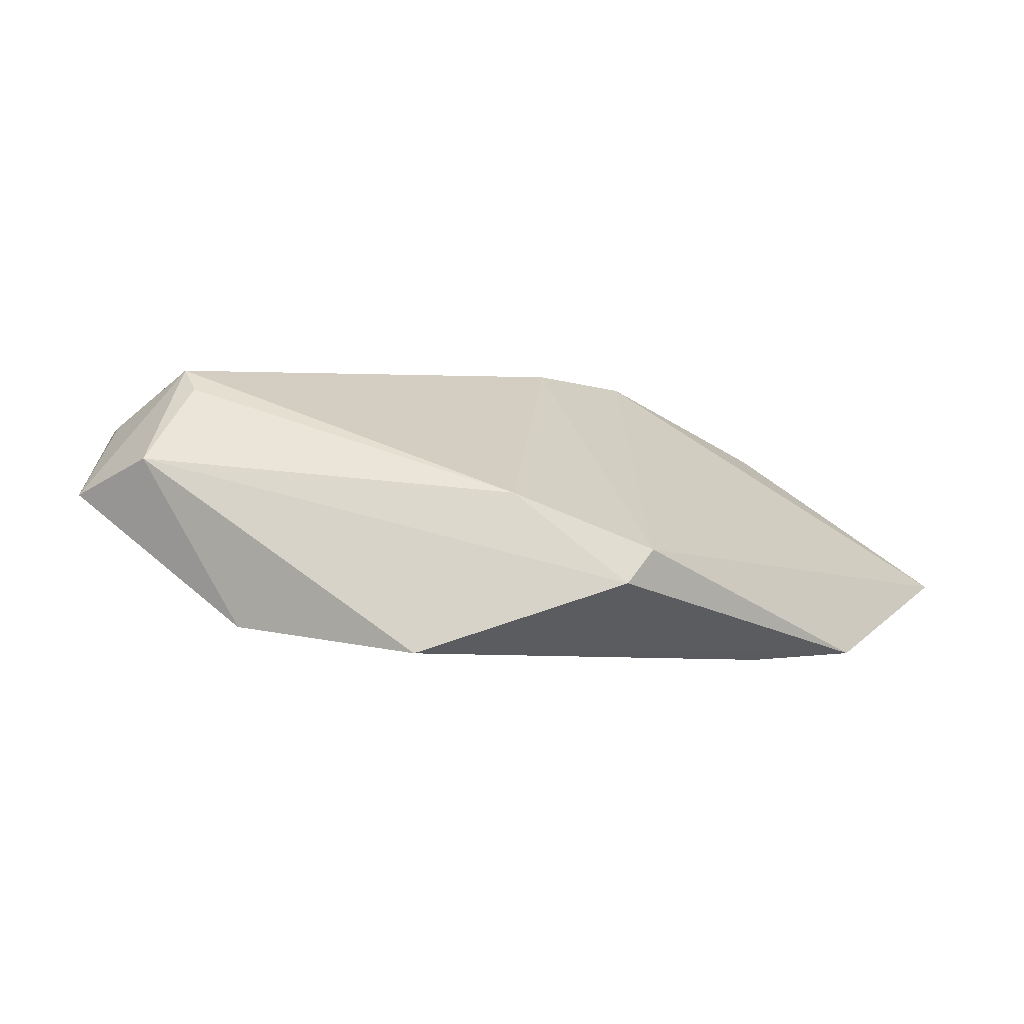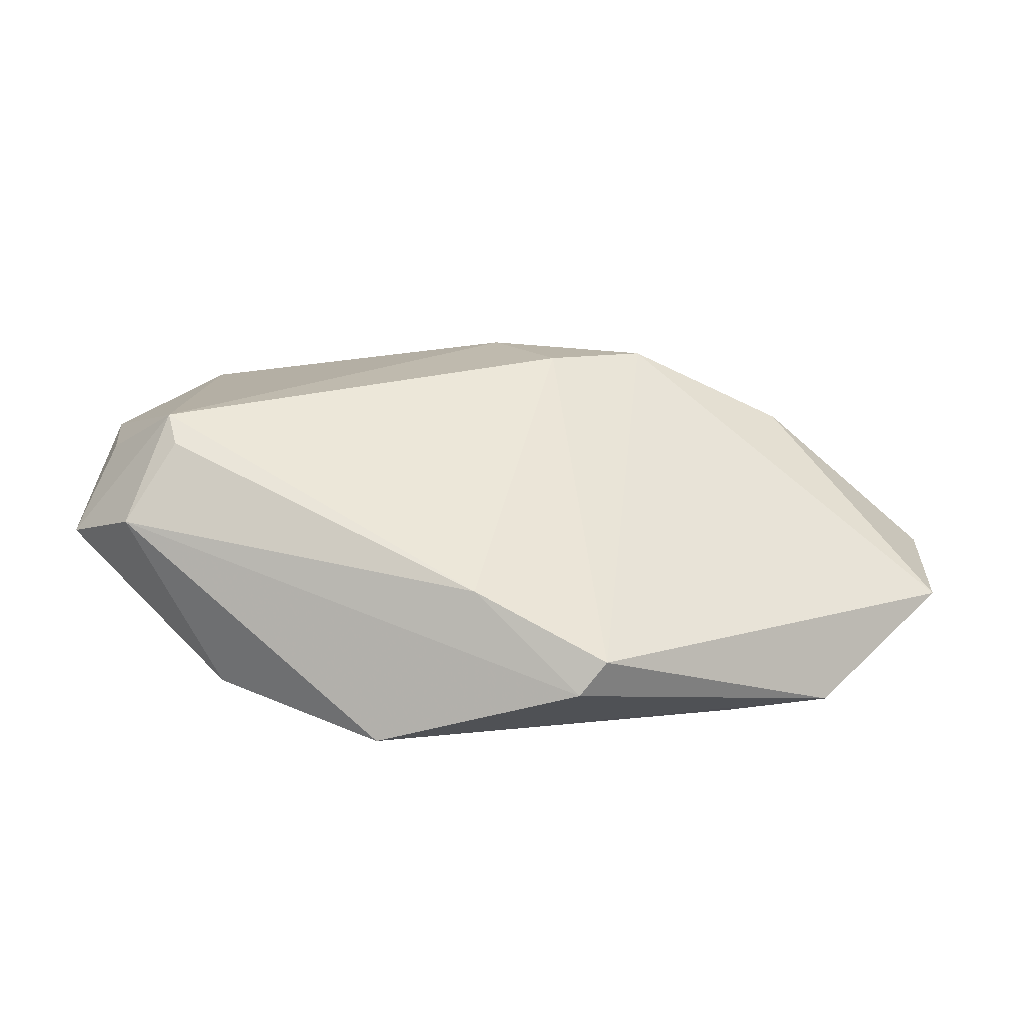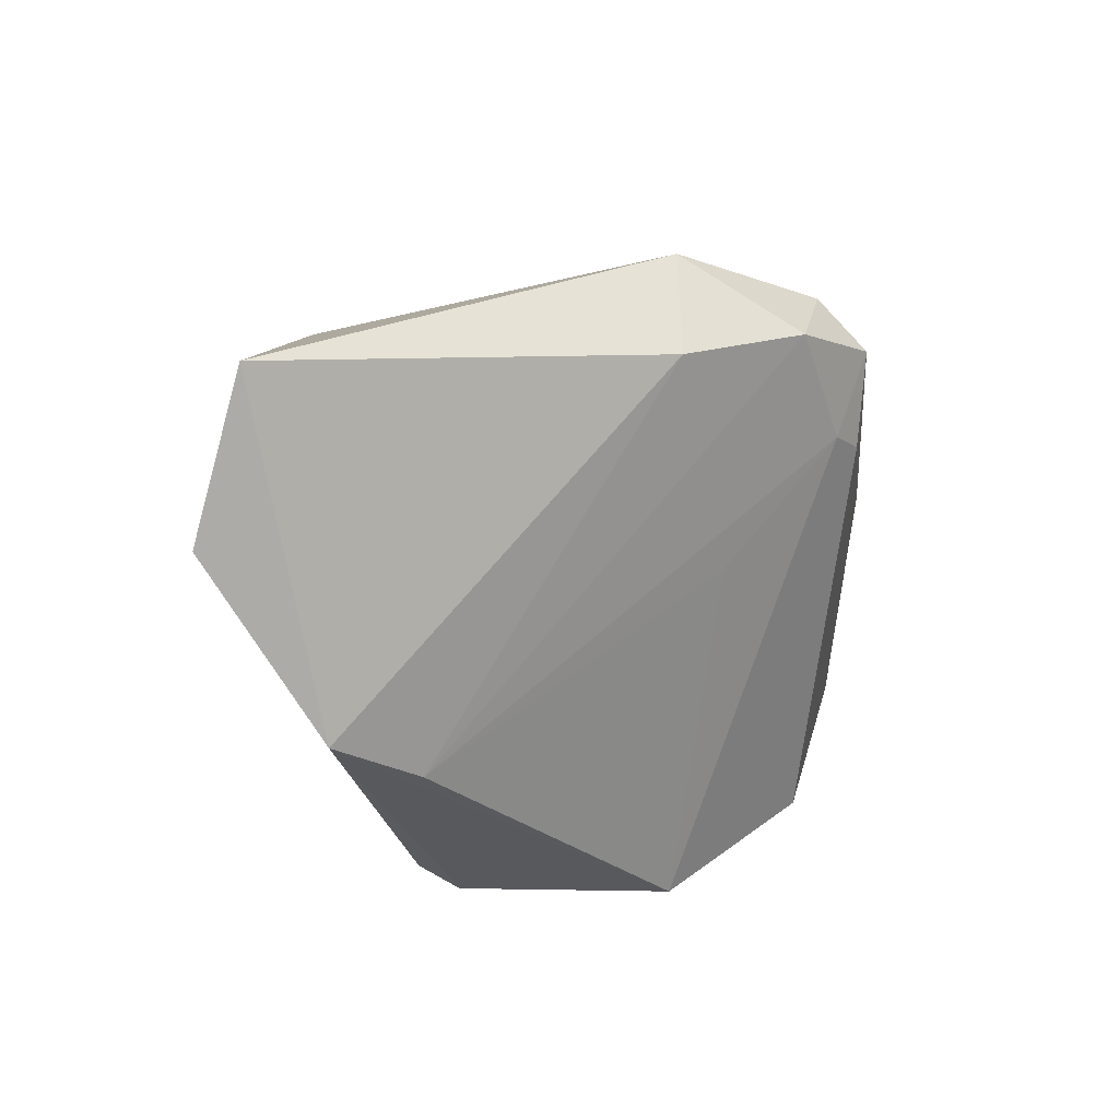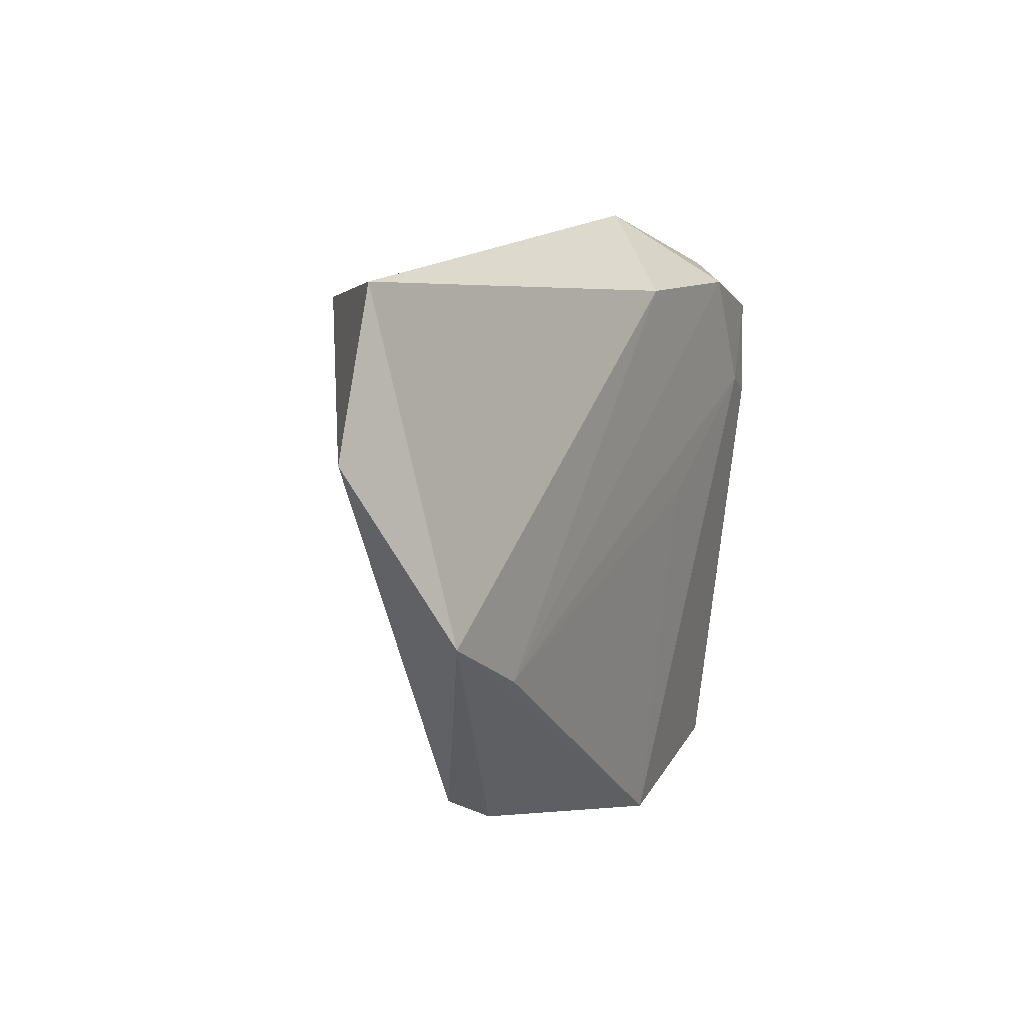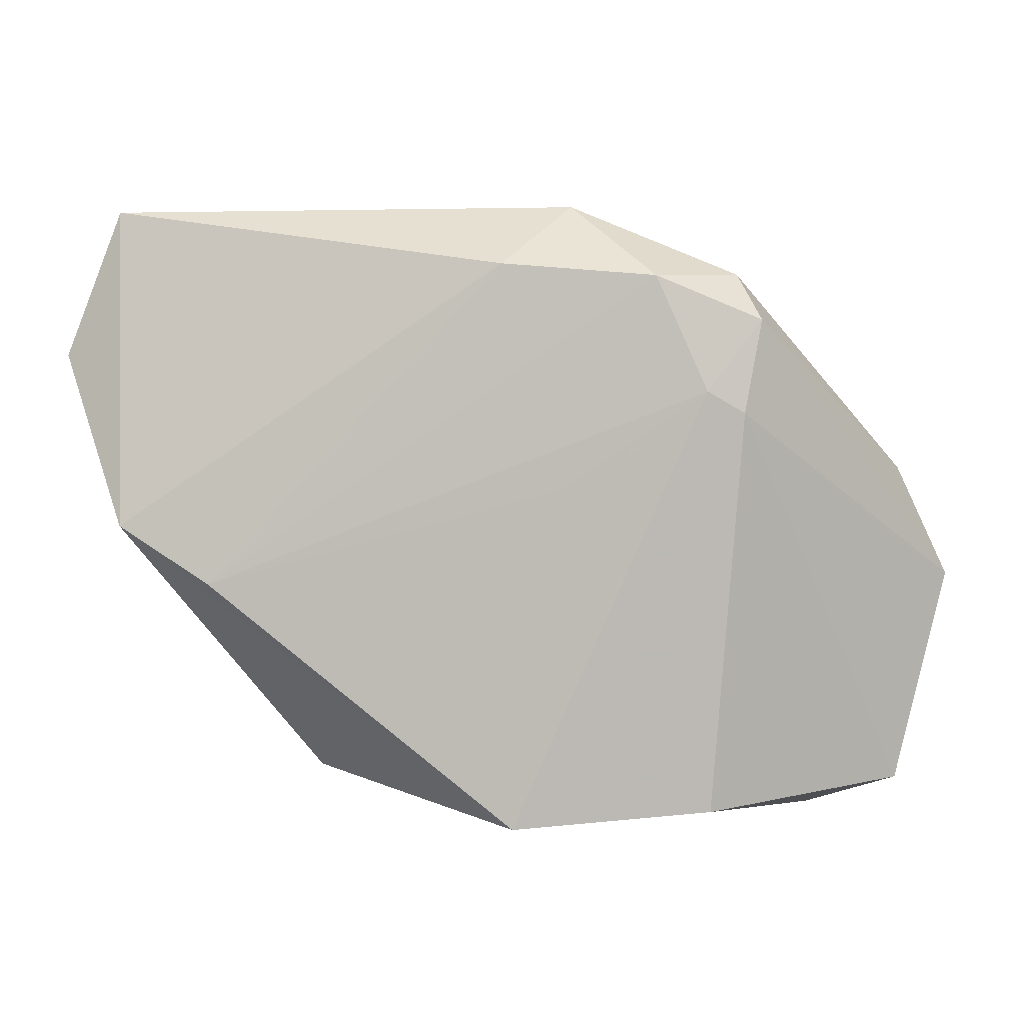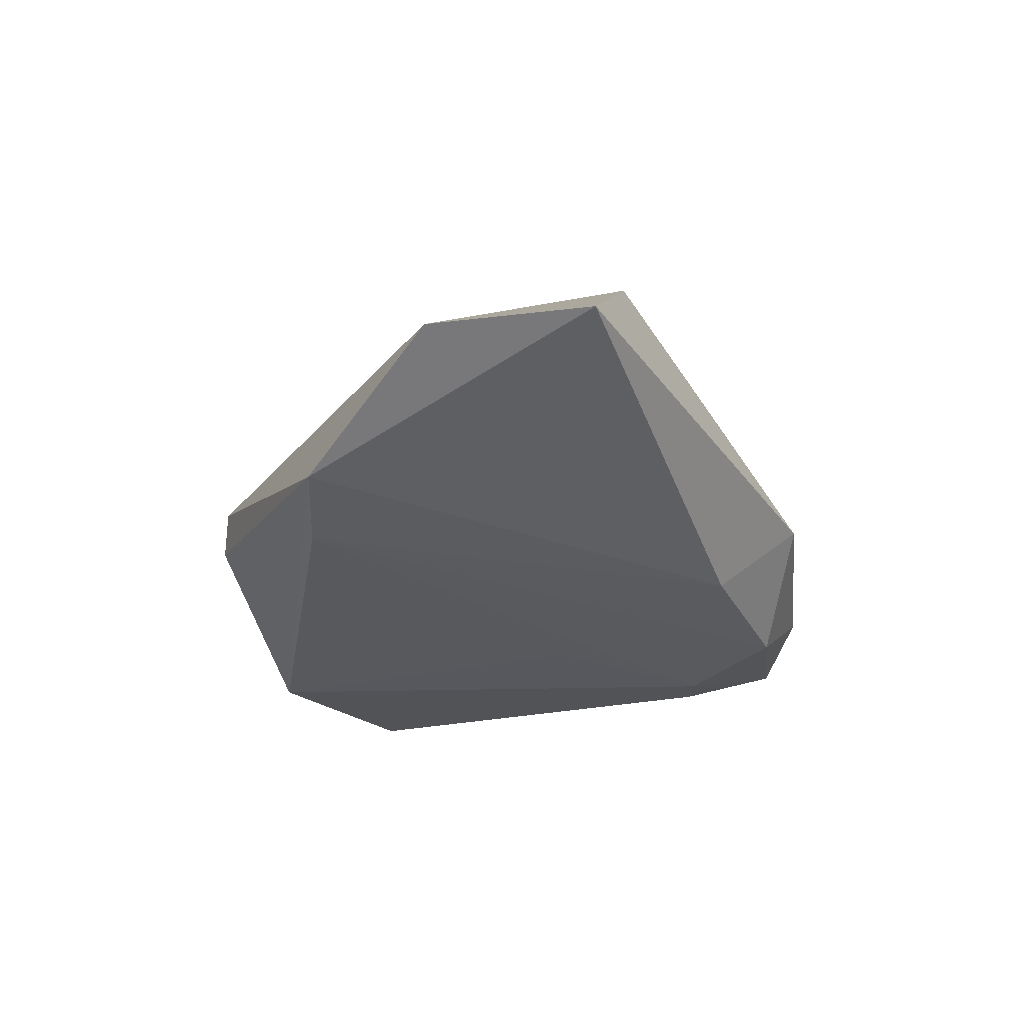
<metadata>
{"format":"obj","ext":"obj","renderer":"f3d","projection":"perspective","resolution":1024,"background":"white","views":[{"elev":-1.5,"azim":15.1,"up":"+Z"},{"elev":21.1,"azim":23.8,"up":"+Z"},{"elev":23.7,"azim":140.0,"up":"+Y"},{"elev":15.8,"azim":119.1,"up":"+Y"},{"elev":1.8,"azim":-173.7,"up":"+Y"},{"elev":-31.0,"azim":119.4,"up":"+Z"}]}
</metadata>
<code>
v 0.05141 -0.001885 -0.01632
v -0.01512 0.02854 -0.01703
v -0.01117 0.03196 -0.001772
v -0.04516 -0.03472 0.0047
v -0.04882 -0.01749 0.01407
v -0.03253 -0.02939 0.02124
v -0.003617 0.002683 -0.01688
v 0.003605 0.03015 -0.01679
v 0.01496 0.02095 0.02178
v 0.04006 -0.009023 -0.01703
v 0.03056 -0.03034 -0.002549
v 0.02782 -0.03255 -0.006702
v -0.02996 -0.03215 0.01847
v -0.006734 0.01917 0.02137
v 0.05377 0.03789 -0.007375
v -0.02131 0.01458 -0.01703
v -0.02171 -0.03688 -0.01233
v -0.02467 0.0291 -0.009678
v -0.04403 -0.0258 0.01409
v -0.004048 0.03789 -0.007282
v 0.06066 0.0197 -0.007698
v -0.02576 0.01198 -0.0162
v -0.04611 0.00519 0.0154
v -0.03398 -0.03884 0.009135
v -0.05165 -0.008353 0.006704
v 0.002449 -0.03904 -0.01527
v 0.002895 0.02664 0.01728
v 0.01308 -0.03166 0.004565
v 0.03274 0.03147 0.01128
v -0.02776 0.02326 -0.01512
v 0.006228 0.009874 0.02302
f 15 29 21
f 20 29 15
f 15 8 20
f 21 29 9
f 1 12 26
f 1 15 21
f 8 15 1
f 20 8 2
f 26 12 24
f 23 25 5
f 4 19 5
f 5 25 4
f 31 9 14
f 20 2 18
f 8 1 10
f 10 2 8
f 10 1 26
f 26 7 10
f 4 25 22
f 28 24 12
f 6 5 19
f 6 28 31
f 6 19 4
f 4 24 6
f 23 5 6
f 31 14 6
f 6 14 23
f 23 14 27
f 27 29 20
f 27 9 29
f 27 14 9
f 4 22 17
f 17 24 4
f 26 24 17
f 30 18 2
f 30 22 25
f 30 25 23
f 23 18 30
f 16 7 26
f 26 17 16
f 16 17 22
f 2 10 16
f 16 10 7
f 16 30 2
f 22 30 16
f 11 28 12
f 31 28 11
f 11 1 21
f 12 1 11
f 21 9 11
f 11 9 31
f 24 28 13
f 13 6 24
f 28 6 13
f 3 27 20
f 23 27 3
f 20 18 3
f 3 18 23

</code>
